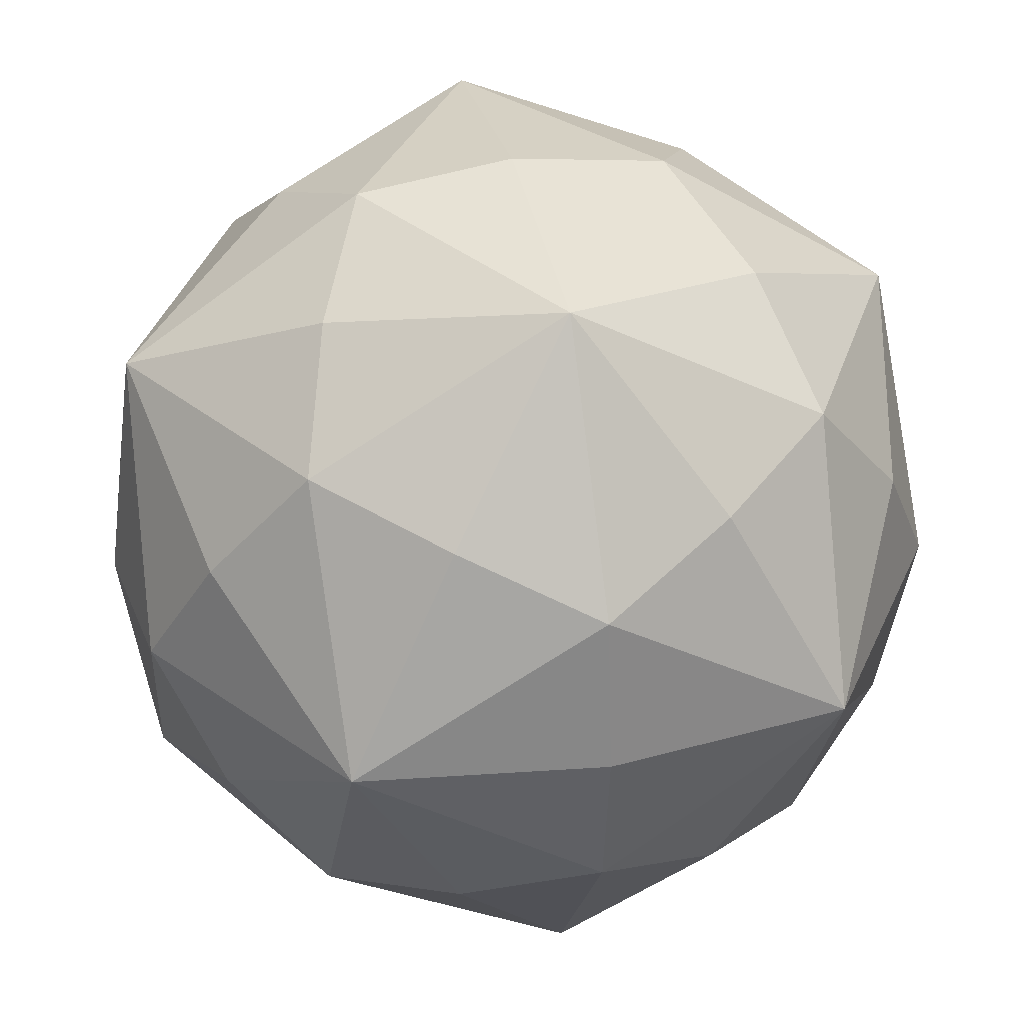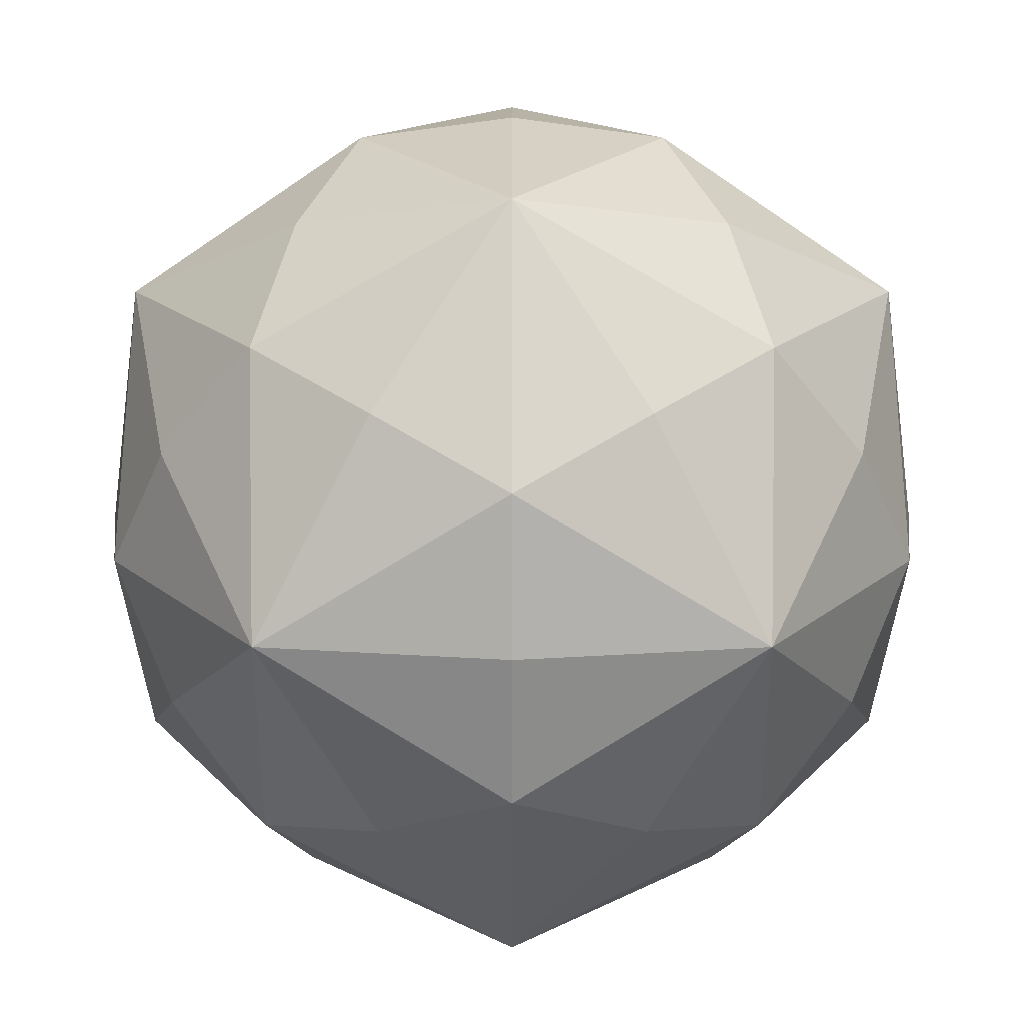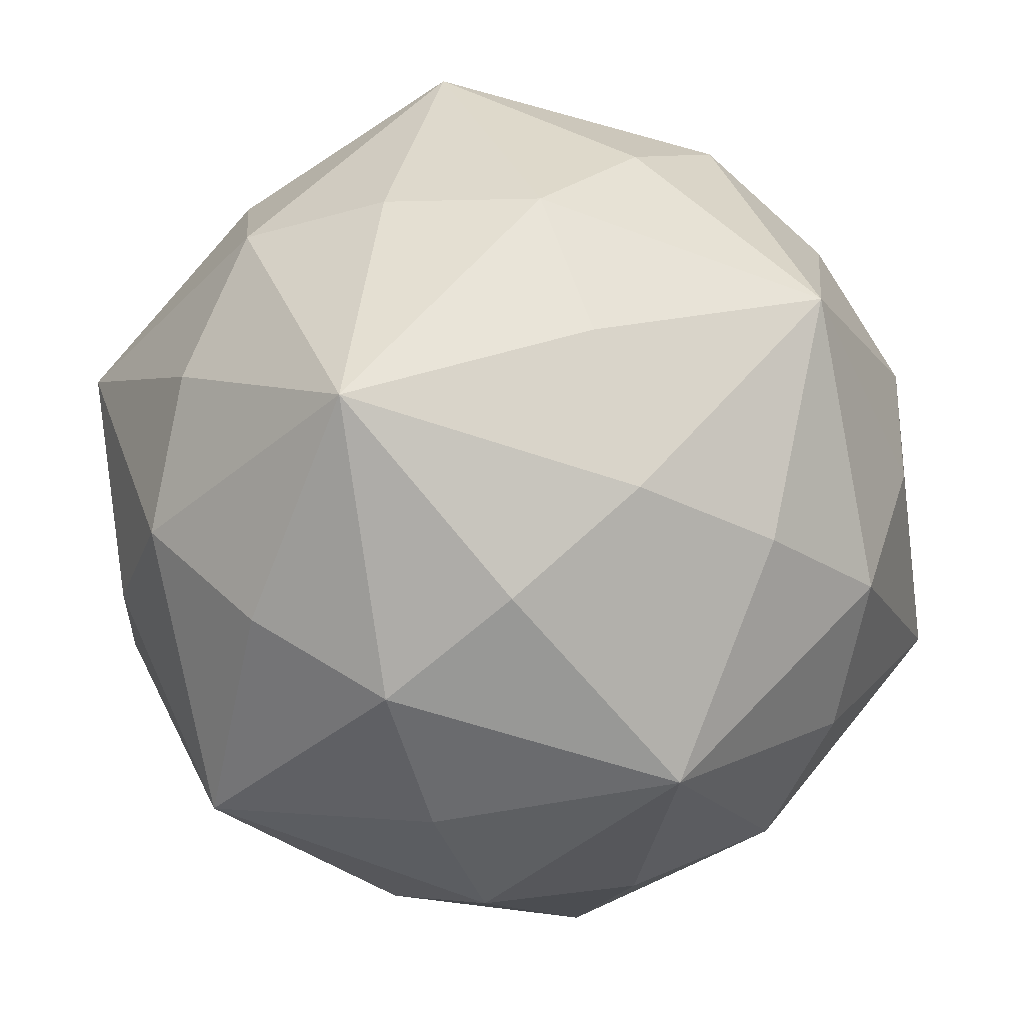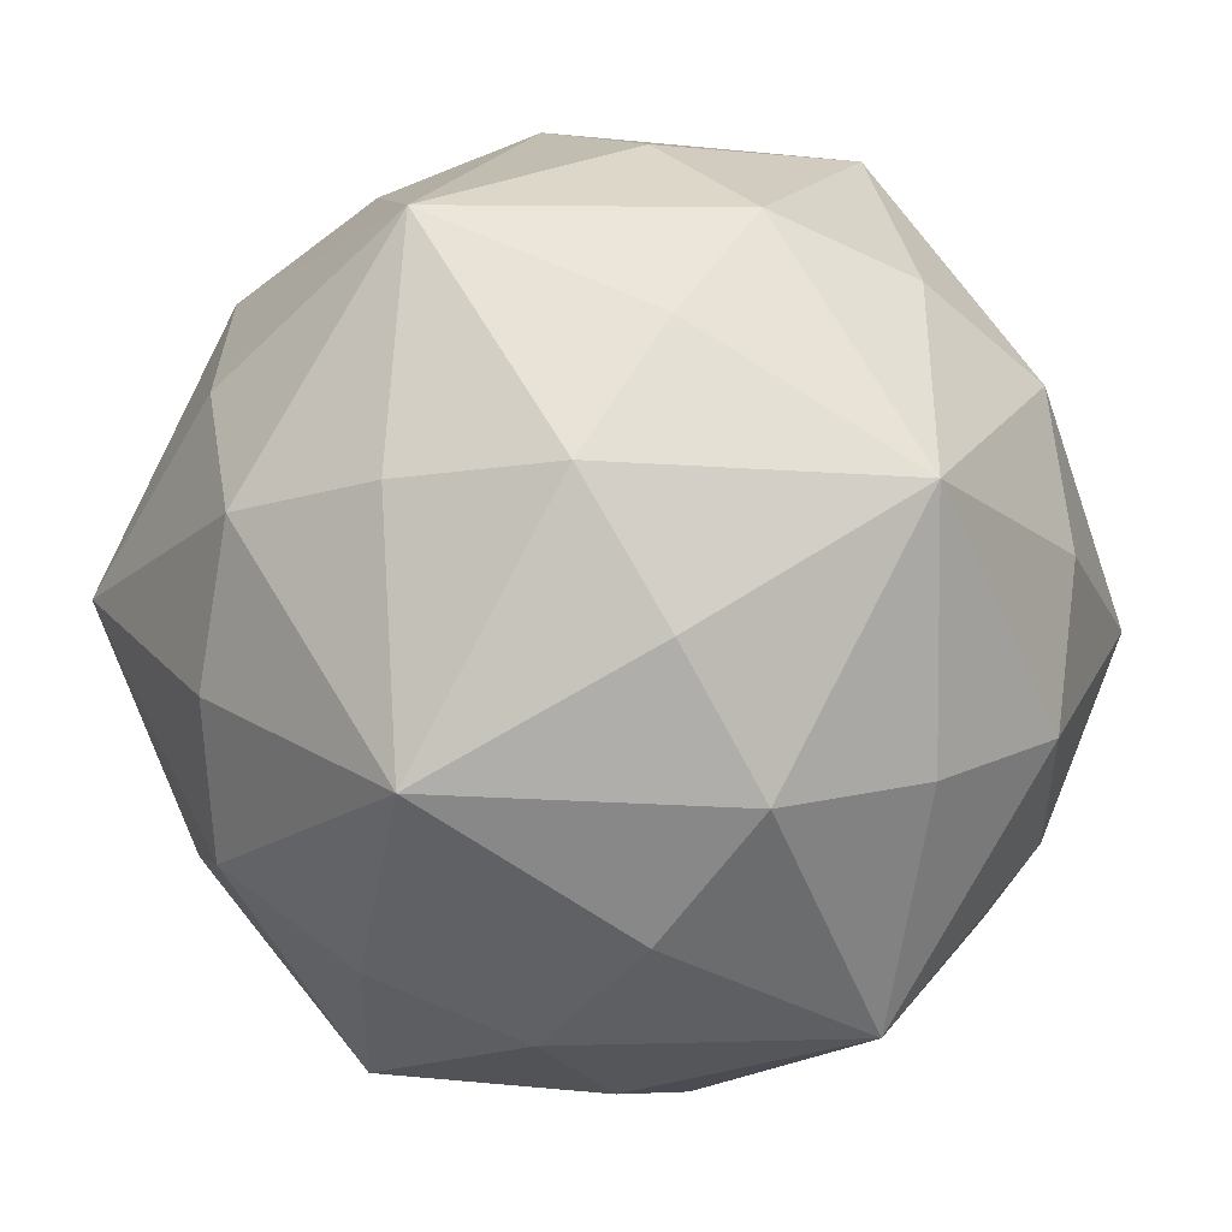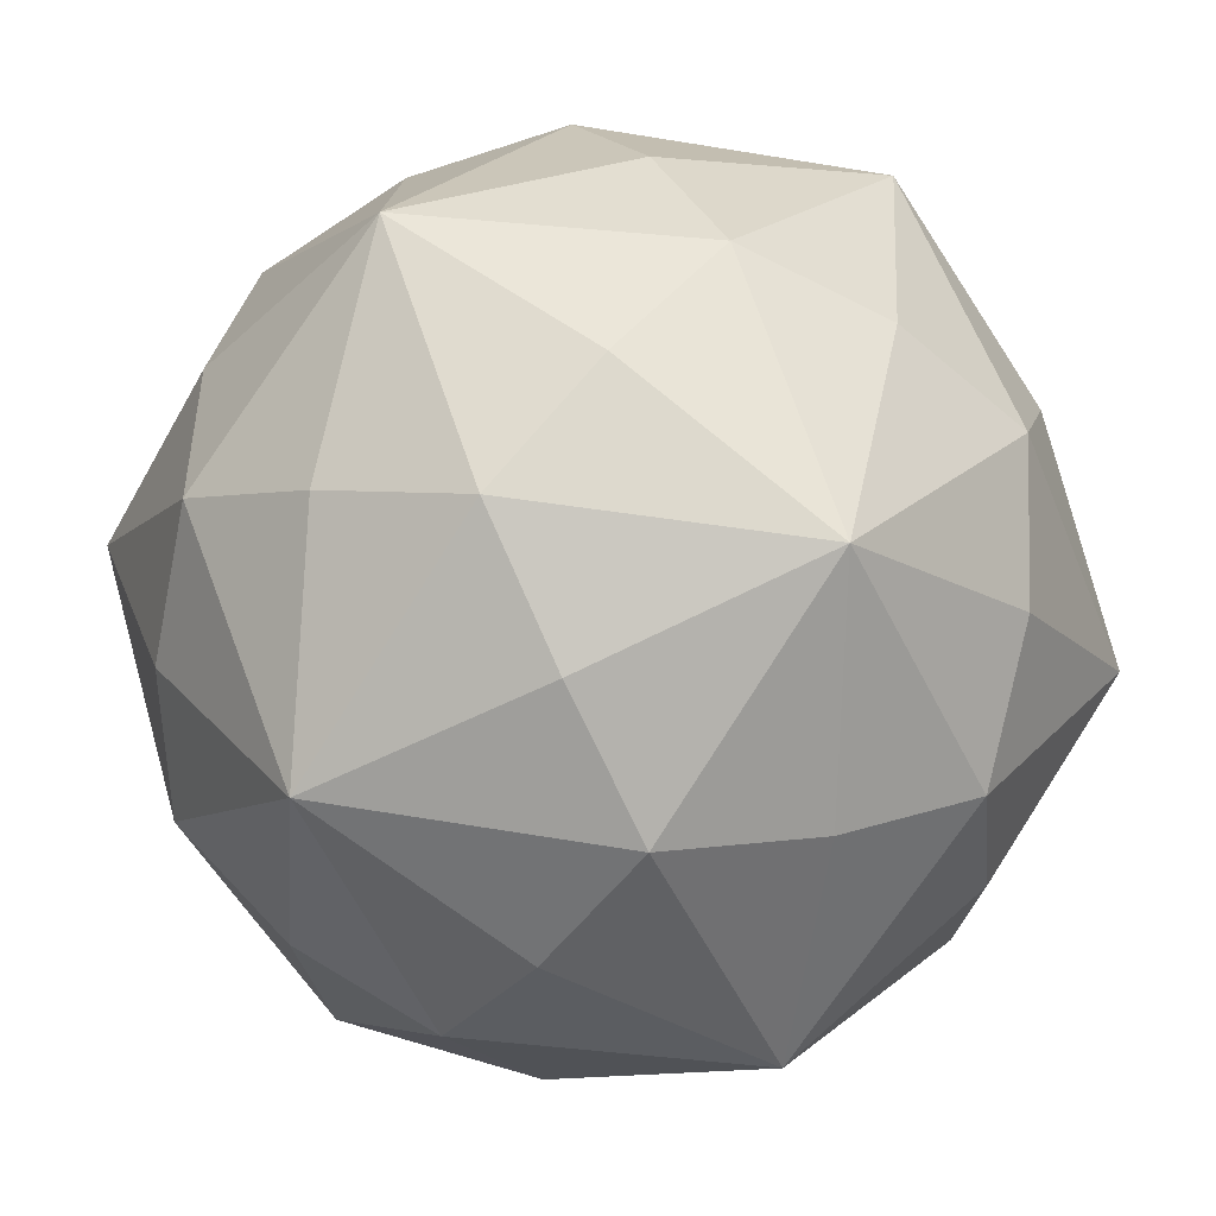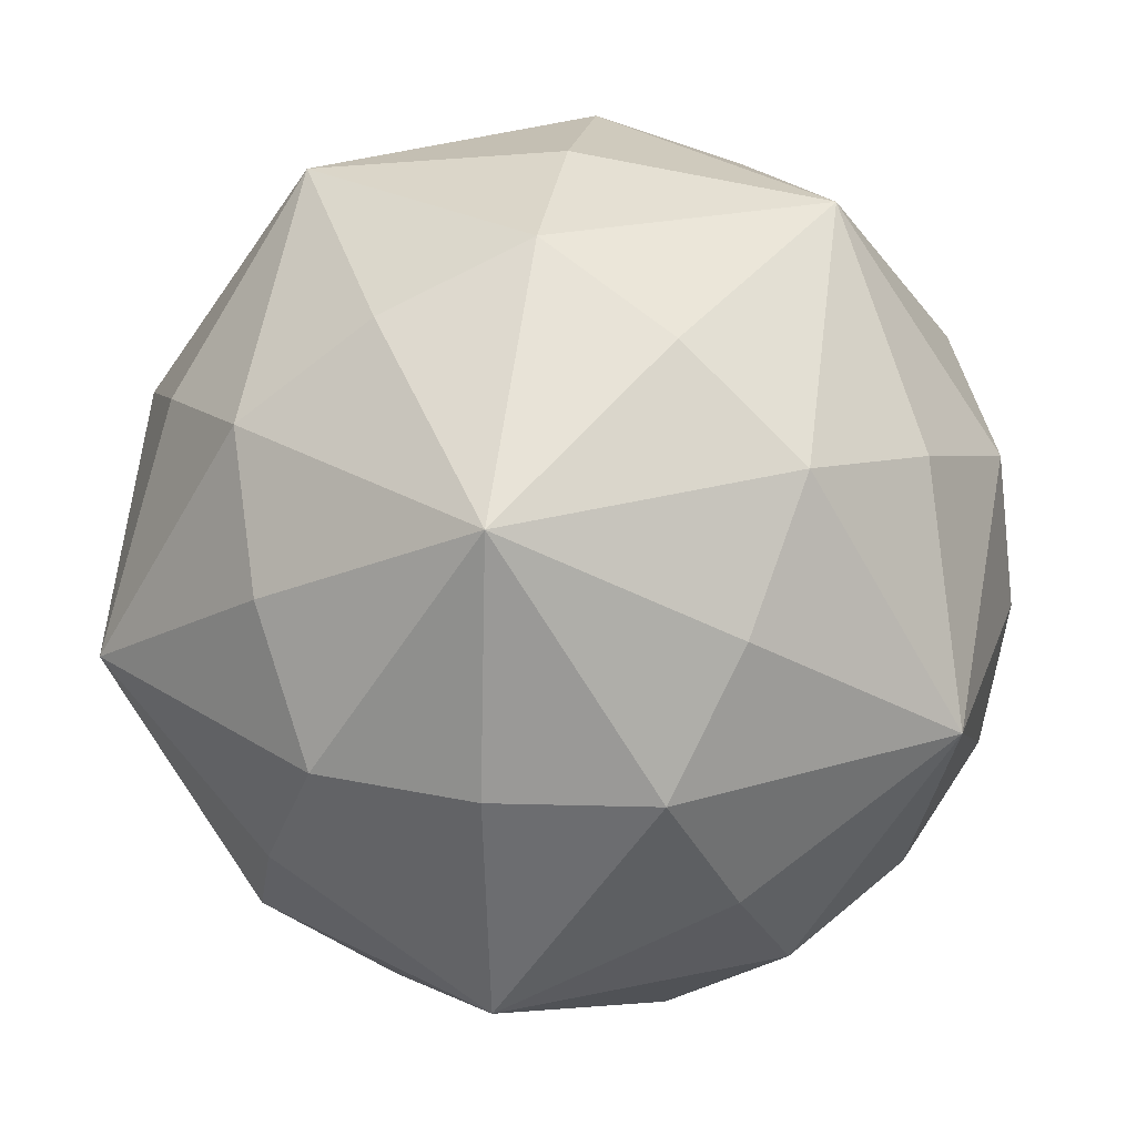
<metadata>
{"format":"obj","ext":"obj","renderer":"f3d","projection":"perspective","resolution":1024,"background":"white","views":[{"elev":35.5,"azim":167.3,"up":"+Y"},{"elev":-71.3,"azim":90.0,"up":"+Y"},{"elev":-79.2,"azim":-49.4,"up":"+Z"},{"elev":-16.0,"azim":-154.7,"up":"+Z"},{"elev":61.6,"azim":39.8,"up":"+Z"},{"elev":28.2,"azim":9.9,"up":"+Z"}]}
</metadata>
<code>
o Disdyakis Triacontahedron
v 0 0 0
v -2.171 0 0.2905
v -2.171 -1.382 0.1056
v -0.9956 -1.901 -0.4358
v 0.06525 -2.236 -1.276
v 0.9059 -1.175 -1.611
v 1.447 0 -2.13
v 0.9059 1.175 -1.611
v 0.06525 2.236 -1.276
v -0.9956 1.901 -0.4358
v -2.171 1.382 0.1056
v 0 0 -7.025
v -2.171 0 -7.315
v -2.171 1.382 -7.13
v -0.9956 1.901 -6.589
v 0.06525 2.236 -5.749
v 0.9059 1.175 -5.414
v 1.447 0 -4.894
v 0.9059 -1.175 -5.414
v 0.06525 -2.236 -5.749
v -0.9956 -1.901 -6.589
v -2.171 -1.382 -7.13
v -4.342 0 0
v -3.346 1.901 -0.4358
v -4.407 2.236 -1.276
v -5.247 1.175 -1.611
v -5.789 0 -2.13
v -5.247 -1.175 -1.611
v -4.407 -2.236 -1.276
v -3.346 -1.901 -0.4358
v -4.342 0 -7.025
v -3.346 -1.901 -6.589
v -4.407 -2.236 -5.749
v -5.247 -1.175 -5.414
v -5.789 0 -4.894
v -5.247 1.175 -5.414
v -4.407 2.236 -5.749
v -3.346 1.901 -6.589
v 1.342 2.171 -3.512
v 1.632 0 -3.512
v -0.2693 3.077 -4.688
v -0.7889 3.618 -3.512
v -0.2693 3.077 -2.337
v 1.342 -2.171 -3.512
v -0.2693 -3.077 -2.337
v -0.7889 -3.618 -3.512
v -0.2693 -3.077 -4.688
v -5.683 2.171 -3.512
v -5.974 0 -3.512
v -4.072 3.077 -2.337
v -3.553 3.618 -3.512
v -4.072 3.077 -4.688
v -5.683 -2.171 -3.512
v -4.072 -3.077 -4.688
v -3.553 -3.618 -3.512
v -4.072 -3.077 -2.337
v -2.171 3.512 -1.342
v -2.171 3.803 -3.512
v -2.171 3.512 -5.683
v -2.171 -3.512 -1.342
v -2.171 -3.803 -3.512
v -2.171 -3.512 -5.683
g Disdyakis Triacontahedron
f 1 2 3
f 1 3 4
f 1 4 5
f 1 5 6
f 1 6 7
f 1 7 8
f 1 8 9
f 1 9 10
f 1 10 11
f 1 11 2
f 12 13 14
f 12 14 15
f 12 15 16
f 12 16 17
f 12 17 18
f 12 18 19
f 12 19 20
f 12 20 21
f 12 21 22
f 12 22 13
f 23 2 11
f 23 11 24
f 23 24 25
f 23 25 26
f 23 26 27
f 23 27 28
f 23 28 29
f 23 29 30
f 23 30 3
f 23 3 2
f 31 13 22
f 31 22 32
f 31 32 33
f 31 33 34
f 31 34 35
f 31 35 36
f 31 36 37
f 31 37 38
f 31 38 14
f 31 14 13
f 39 40 18
f 39 18 17
f 39 17 16
f 39 16 41
f 39 41 42
f 39 42 43
f 39 43 9
f 39 9 8
f 39 8 7
f 39 7 40
f 44 40 7
f 44 7 6
f 44 6 5
f 44 5 45
f 44 45 46
f 44 46 47
f 44 47 20
f 44 20 19
f 44 19 18
f 44 18 40
f 48 49 27
f 48 27 26
f 48 26 25
f 48 25 50
f 48 50 51
f 48 51 52
f 48 52 37
f 48 37 36
f 48 36 35
f 48 35 49
f 53 49 35
f 53 35 34
f 53 34 33
f 53 33 54
f 53 54 55
f 53 55 56
f 53 56 29
f 53 29 28
f 53 28 27
f 53 27 49
f 57 58 51
f 57 51 50
f 57 50 25
f 57 25 24
f 57 24 11
f 57 11 10
f 57 10 9
f 57 9 43
f 57 43 42
f 57 42 58
f 59 58 42
f 59 42 41
f 59 41 16
f 59 16 15
f 59 15 14
f 59 14 38
f 59 38 37
f 59 37 52
f 59 52 51
f 59 51 58
f 60 61 46
f 60 46 45
f 60 45 5
f 60 5 4
f 60 4 3
f 60 3 30
f 60 30 29
f 60 29 56
f 60 56 55
f 60 55 61
f 62 61 55
f 62 55 54
f 62 54 33
f 62 33 32
f 62 32 22
f 62 22 21
f 62 21 20
f 62 20 47
f 62 47 46
f 62 46 61

</code>
